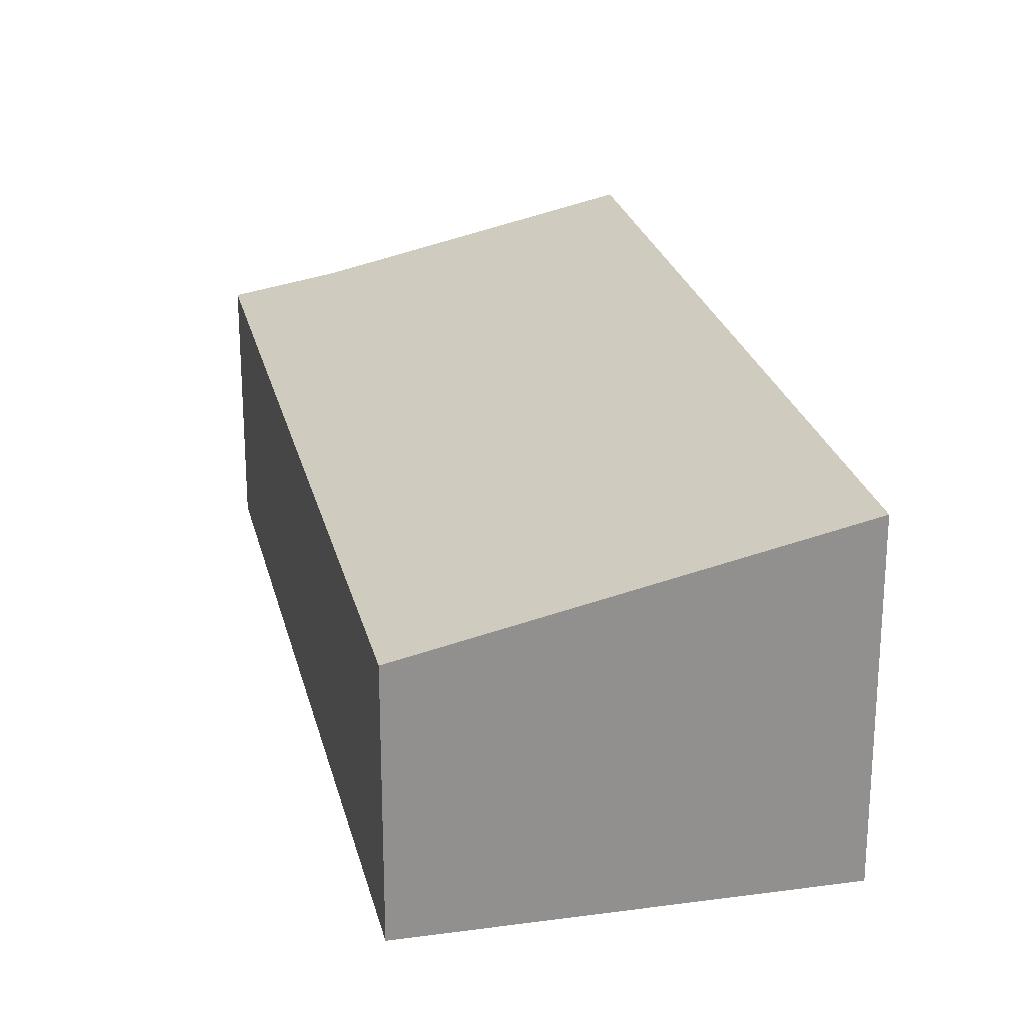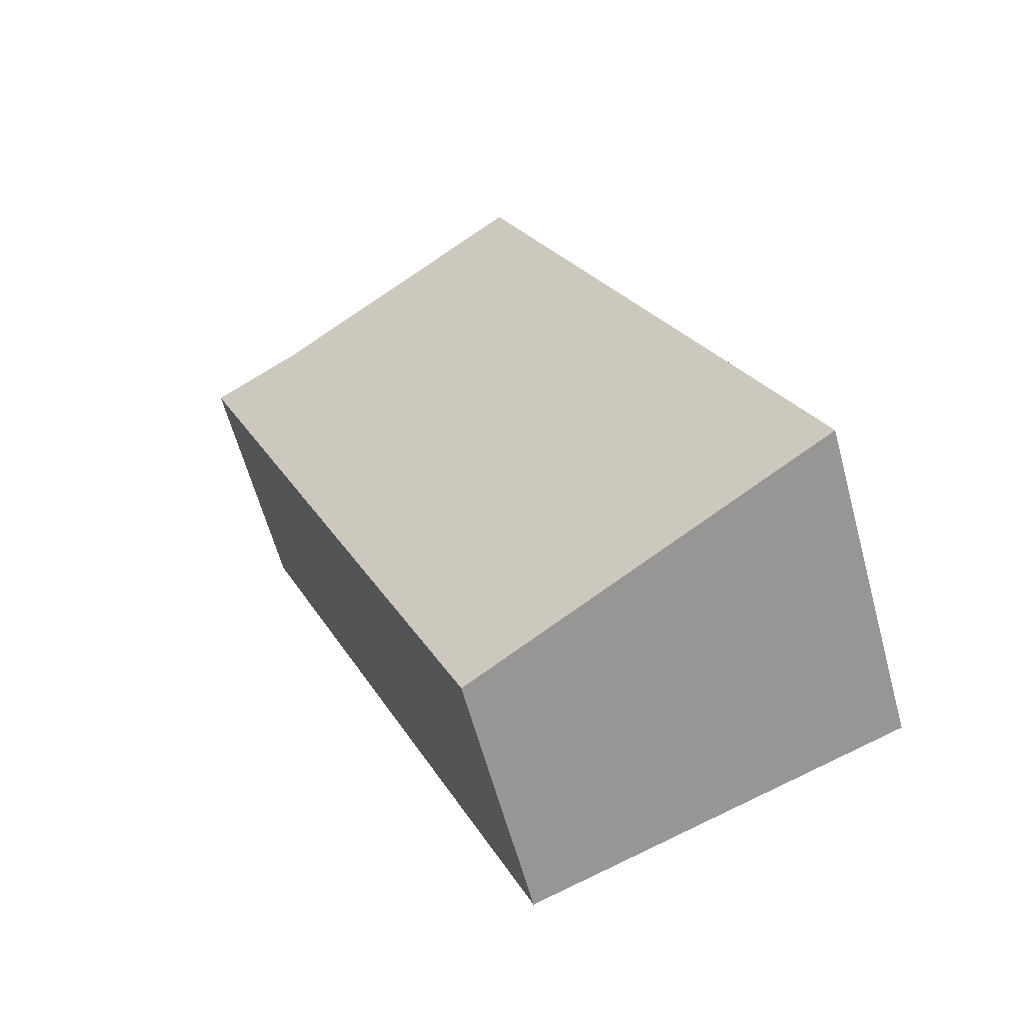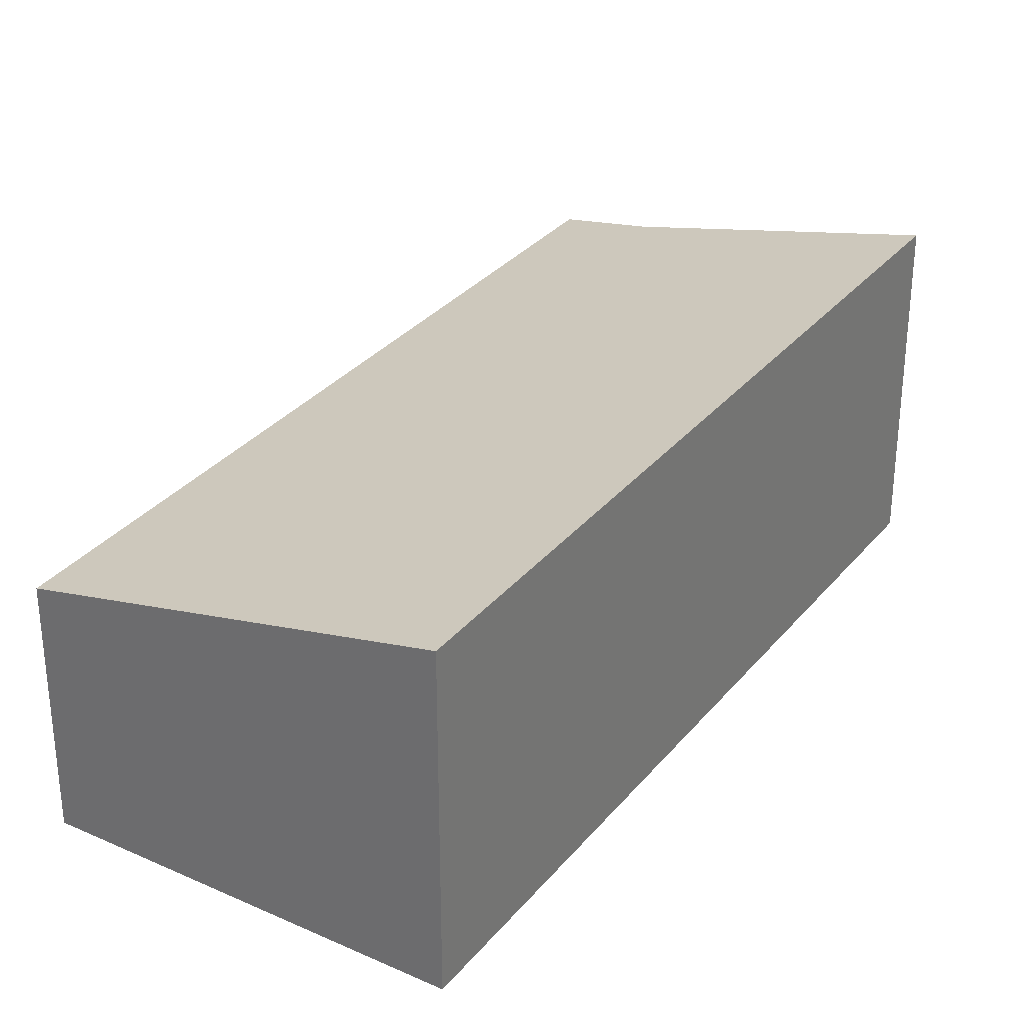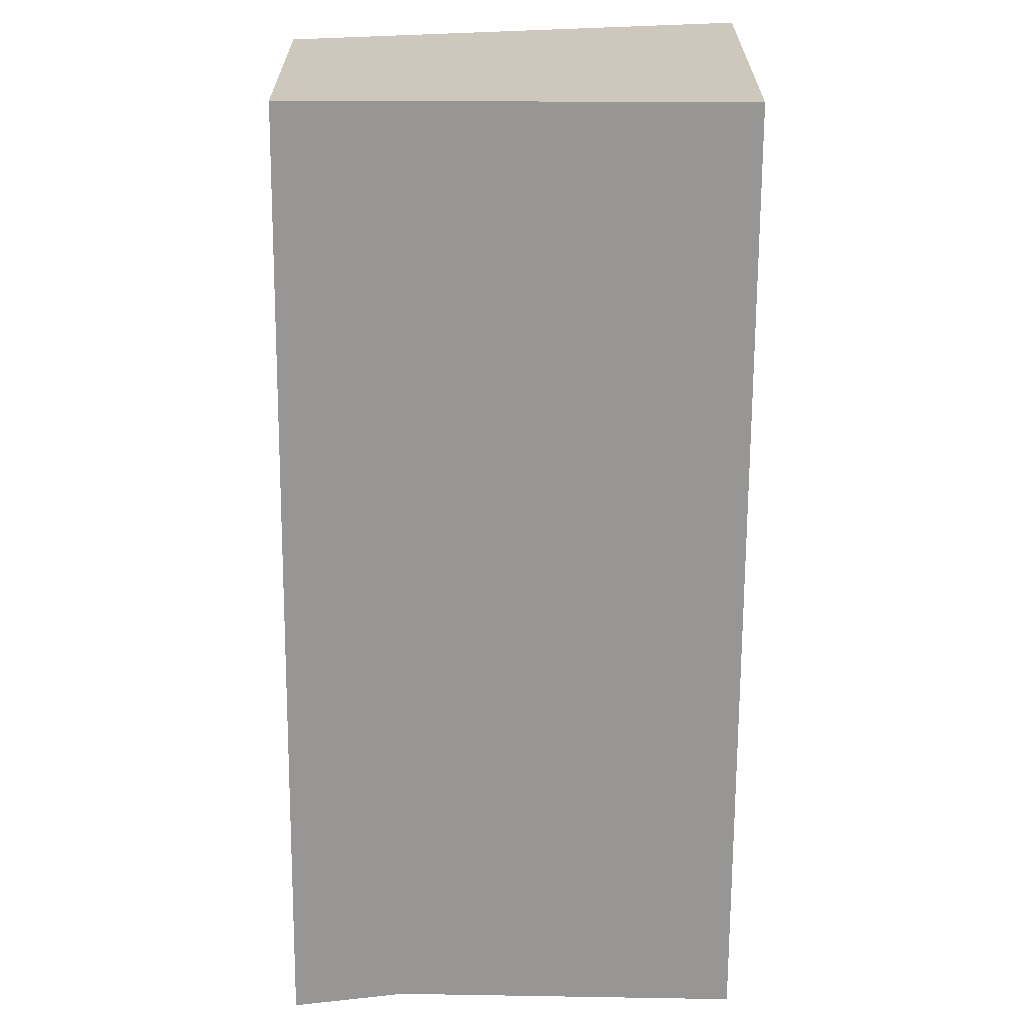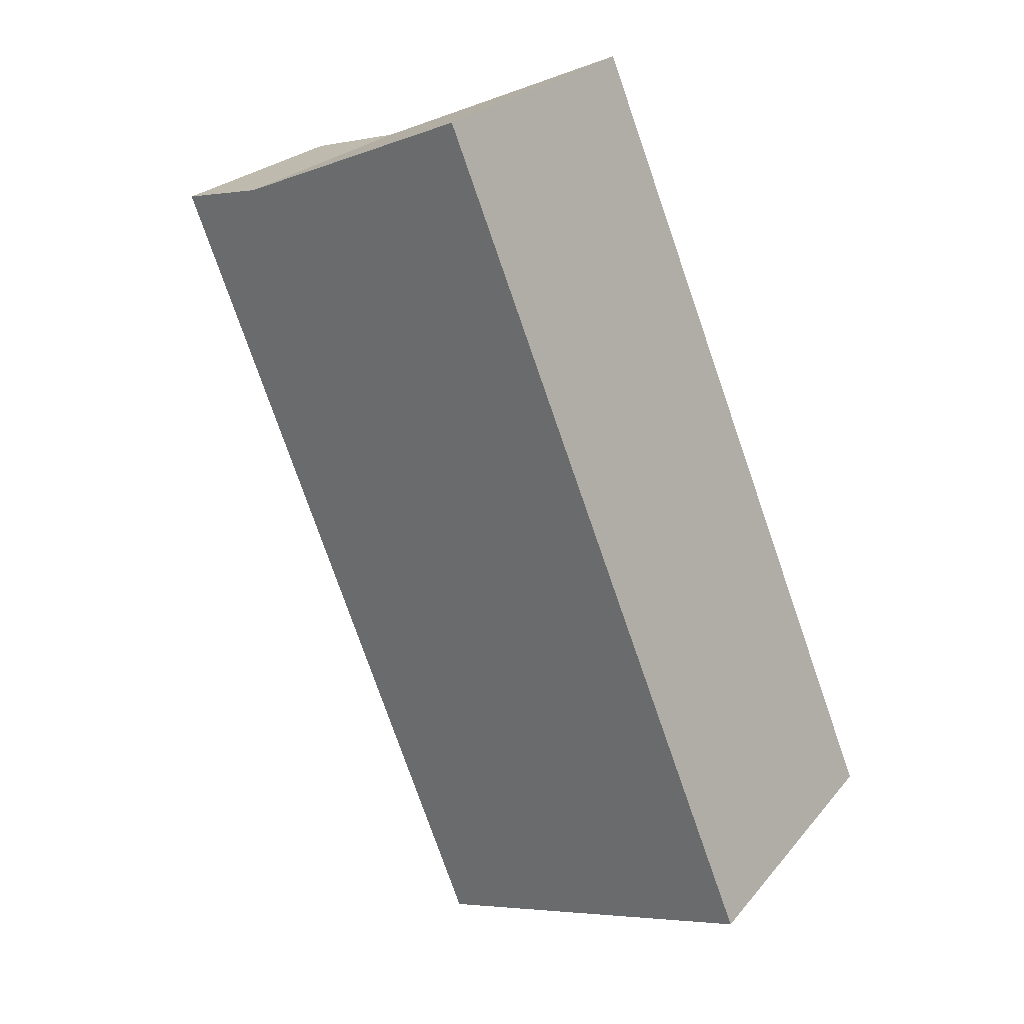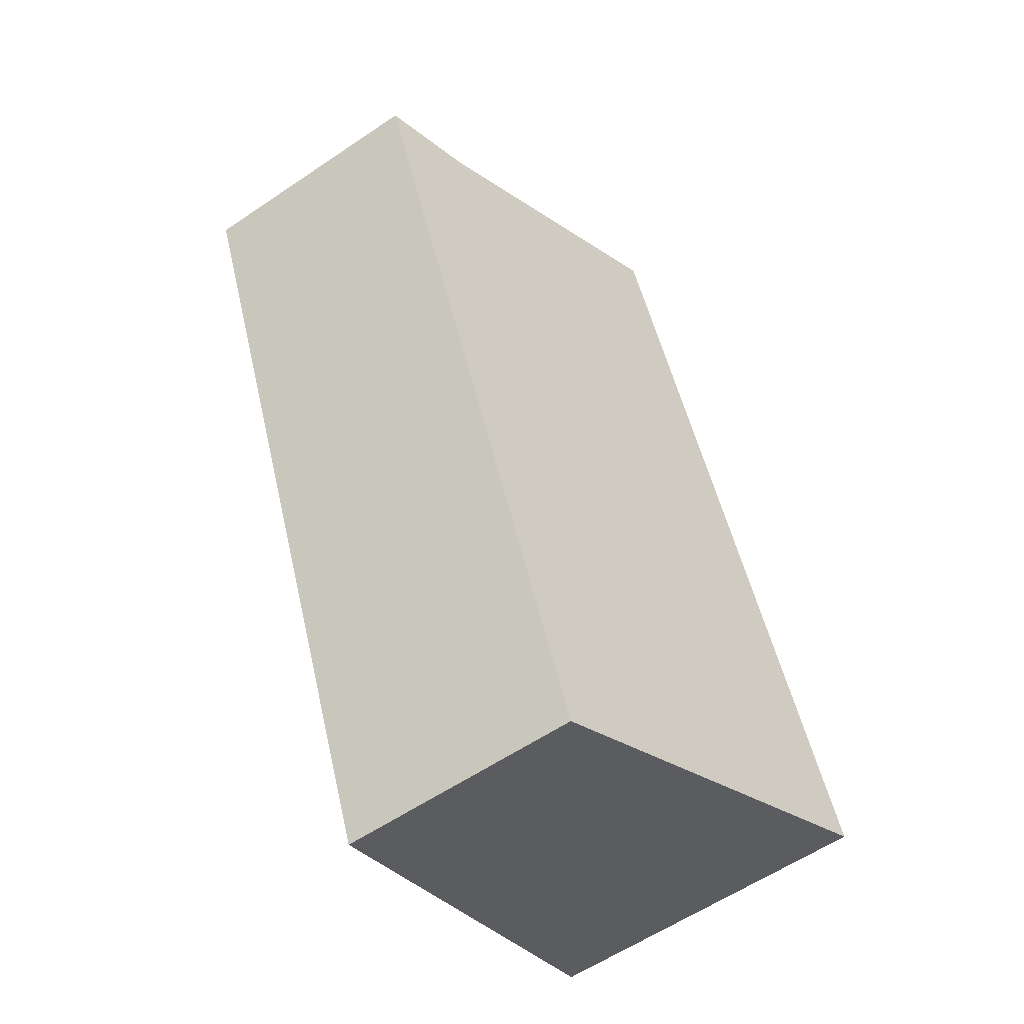
<metadata>
{"format":"obj","ext":"obj","renderer":"f3d","projection":"perspective","resolution":1024,"background":"white","views":[{"elev":24.4,"azim":-170.6,"up":"+Y"},{"elev":-62.2,"azim":-164.8,"up":"+Z"},{"elev":31.5,"azim":-125.6,"up":"+Y"},{"elev":-68.0,"azim":-158.2,"up":"+Y"},{"elev":24.0,"azim":-150.7,"up":"+Z"},{"elev":-58.9,"azim":124.9,"up":"+Z"}]}
</metadata>
<code>
v  0 3.419 2.094e-16
v  7.157 2.541 6.618
v  3.829 2.541 -1.547
v  6.16 2.758 6.878
v  3.281 3.423 8.095
v  6.16 -4.212e-16 6.878
v  7.157 -4.052e-16 6.618
v  3.829 9.473e-17 -1.547
v  0 0 0
v  3.281 -4.957e-16 8.095
g defaultobject
f 1 2 3
f 2 1 4
f 4 1 5
f 6 2 4
f 2 6 7
f 7 3 2
f 3 7 8
f 3 9 1
f 9 3 8
f 1 10 5
f 10 1 9
f 10 4 5
f 4 10 6
f 6 8 7
f 8 6 10
f 8 10 9

</code>
